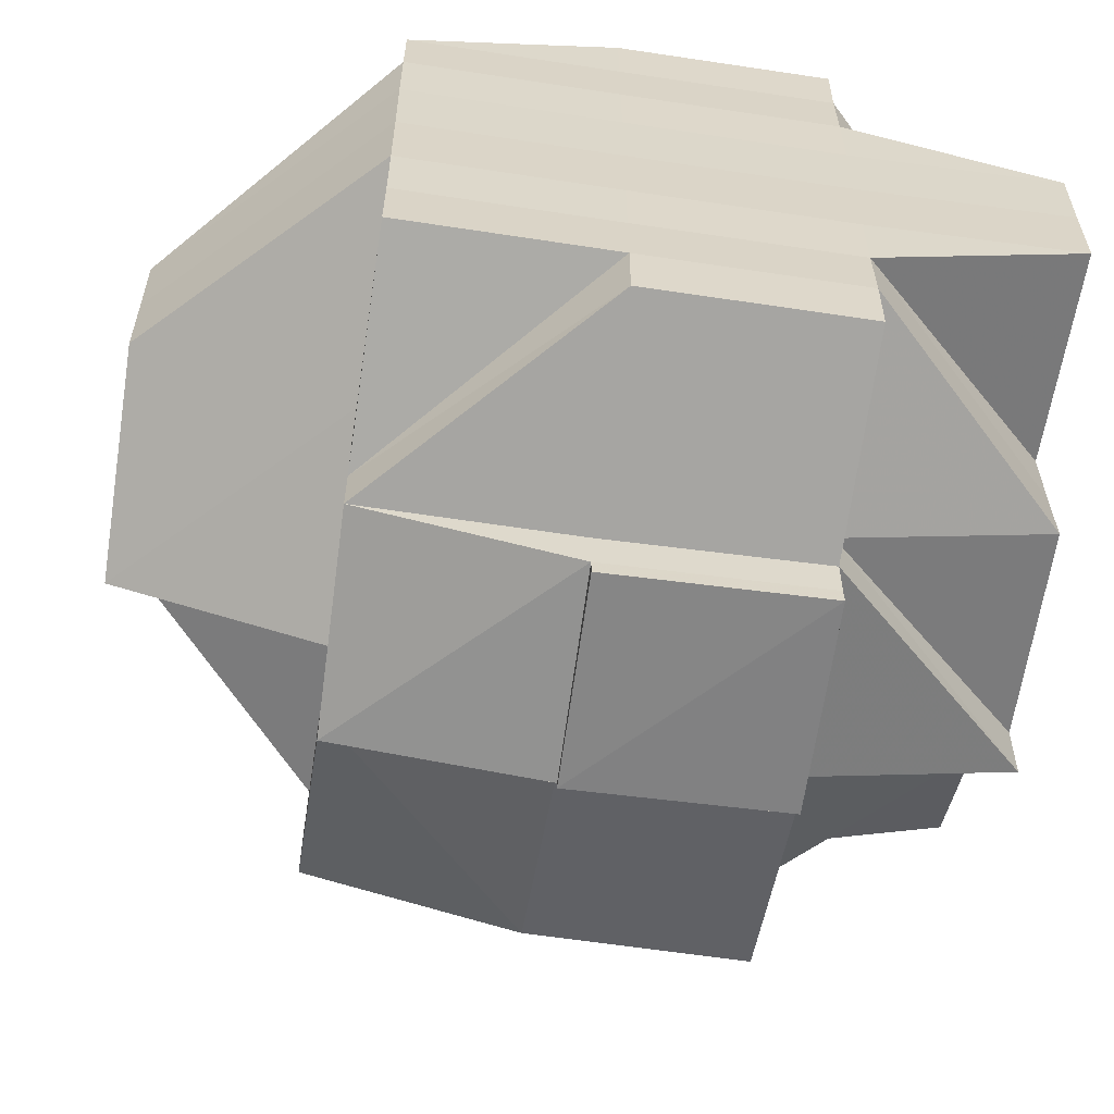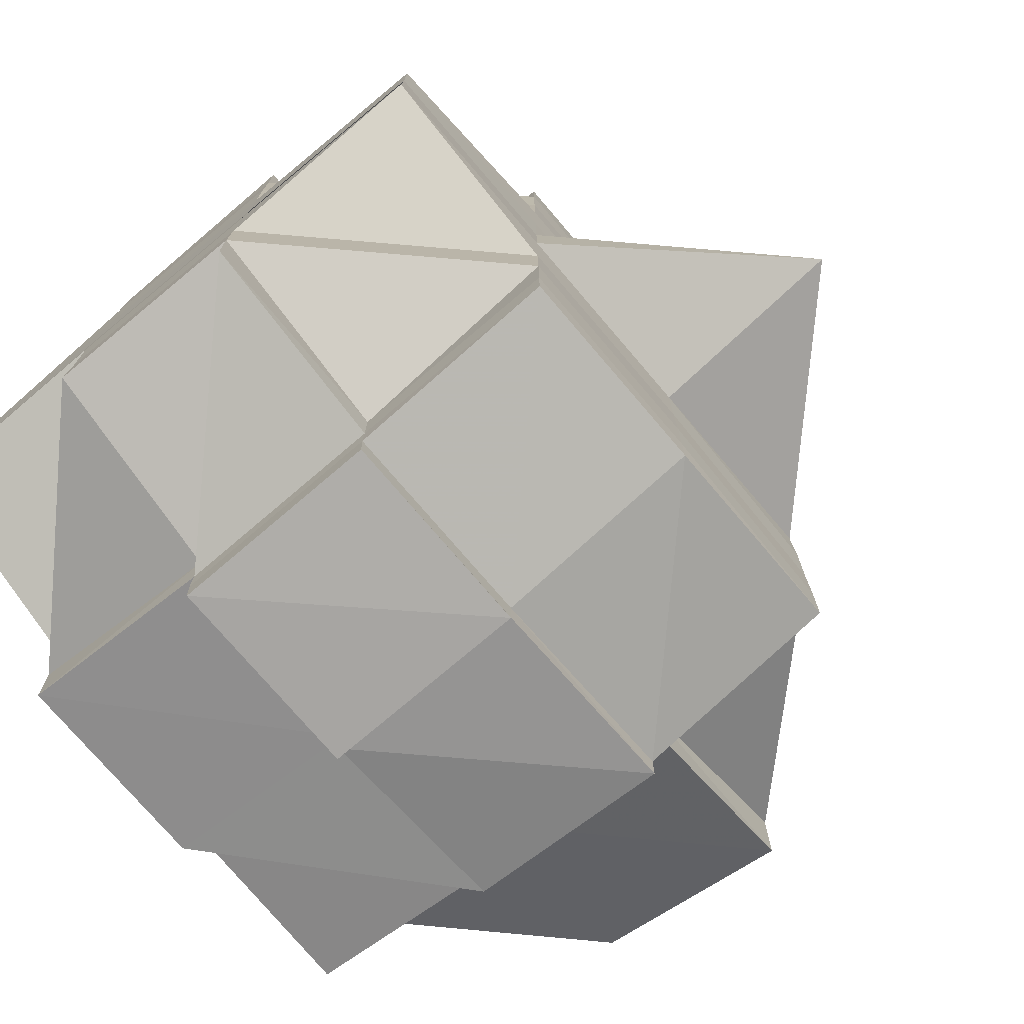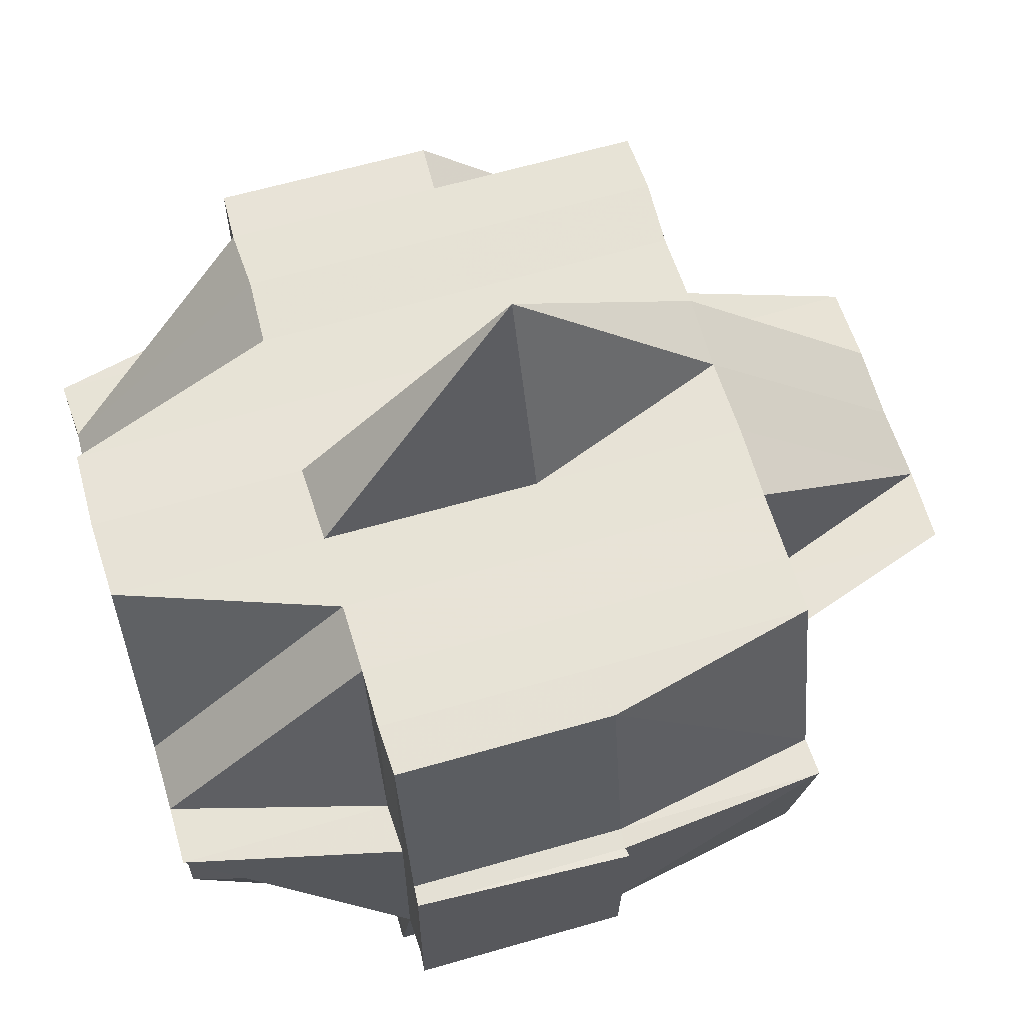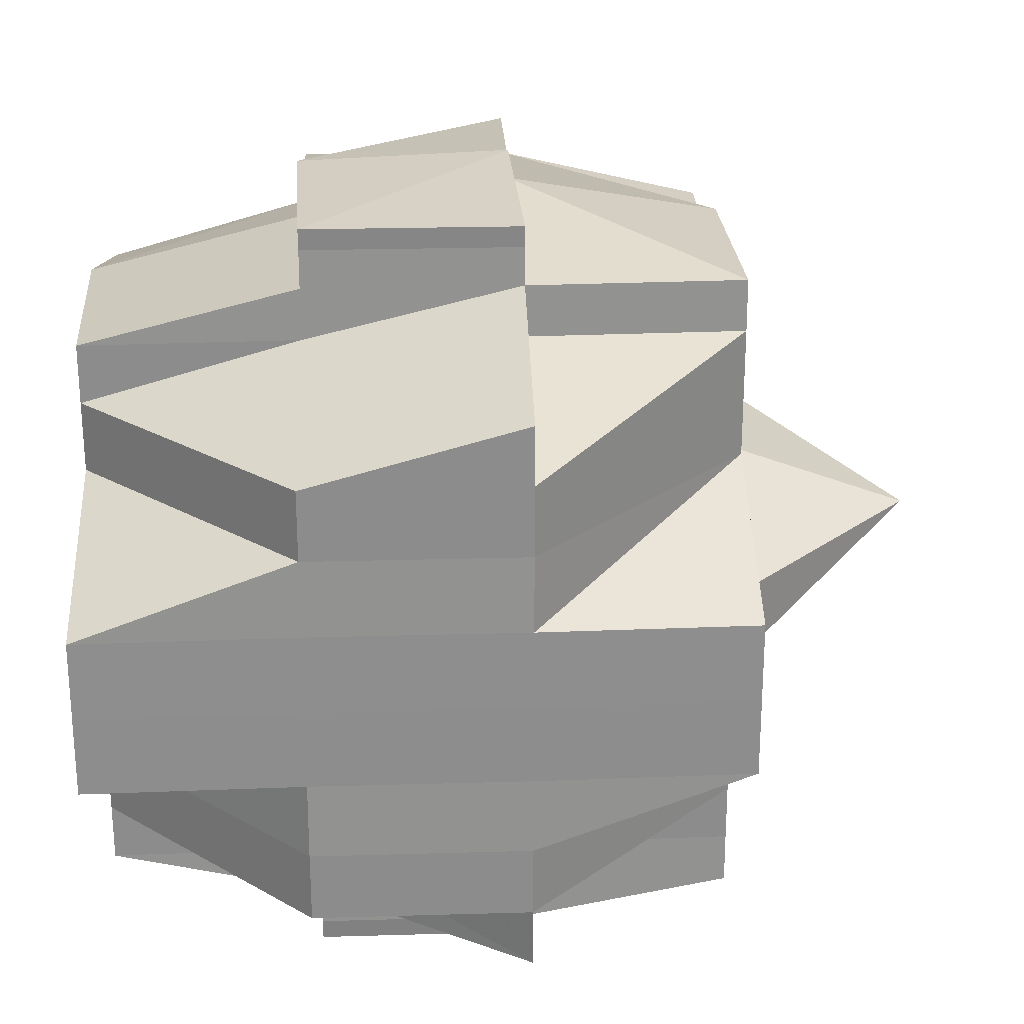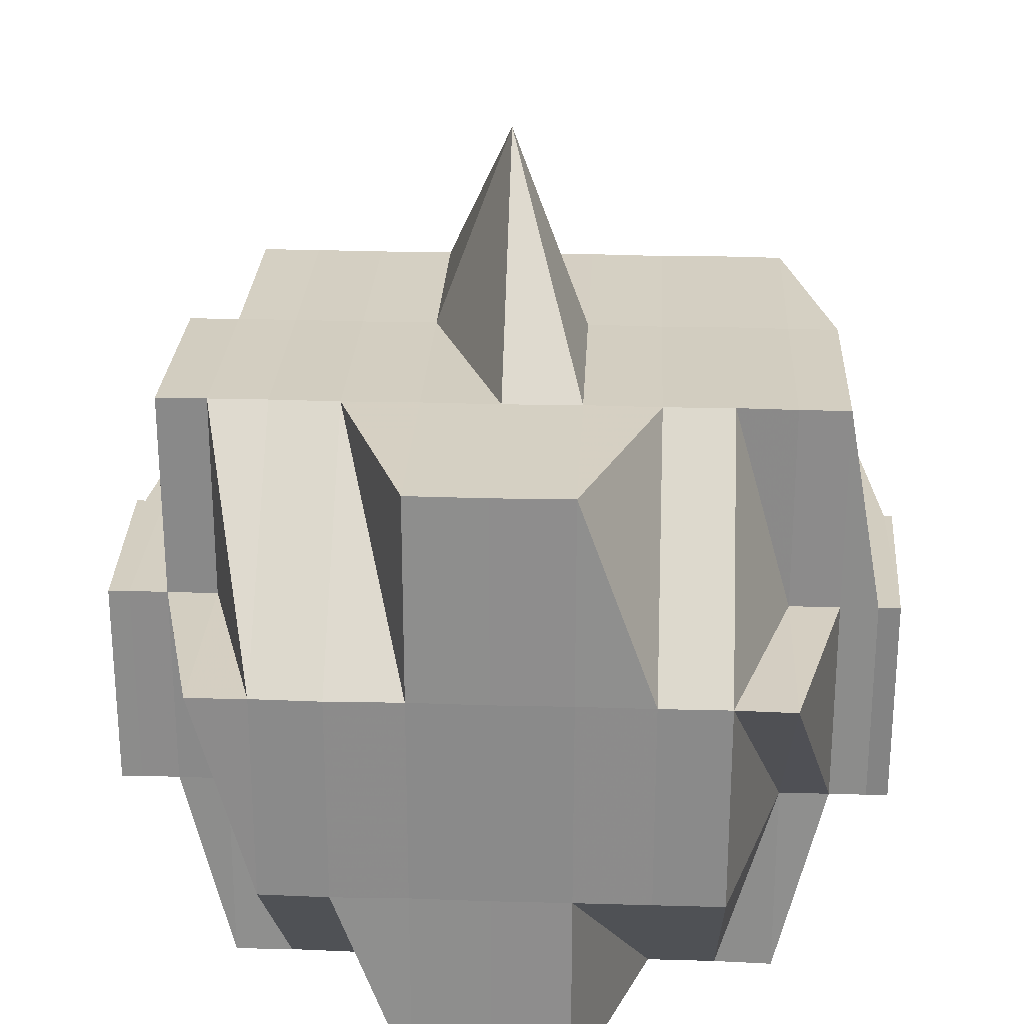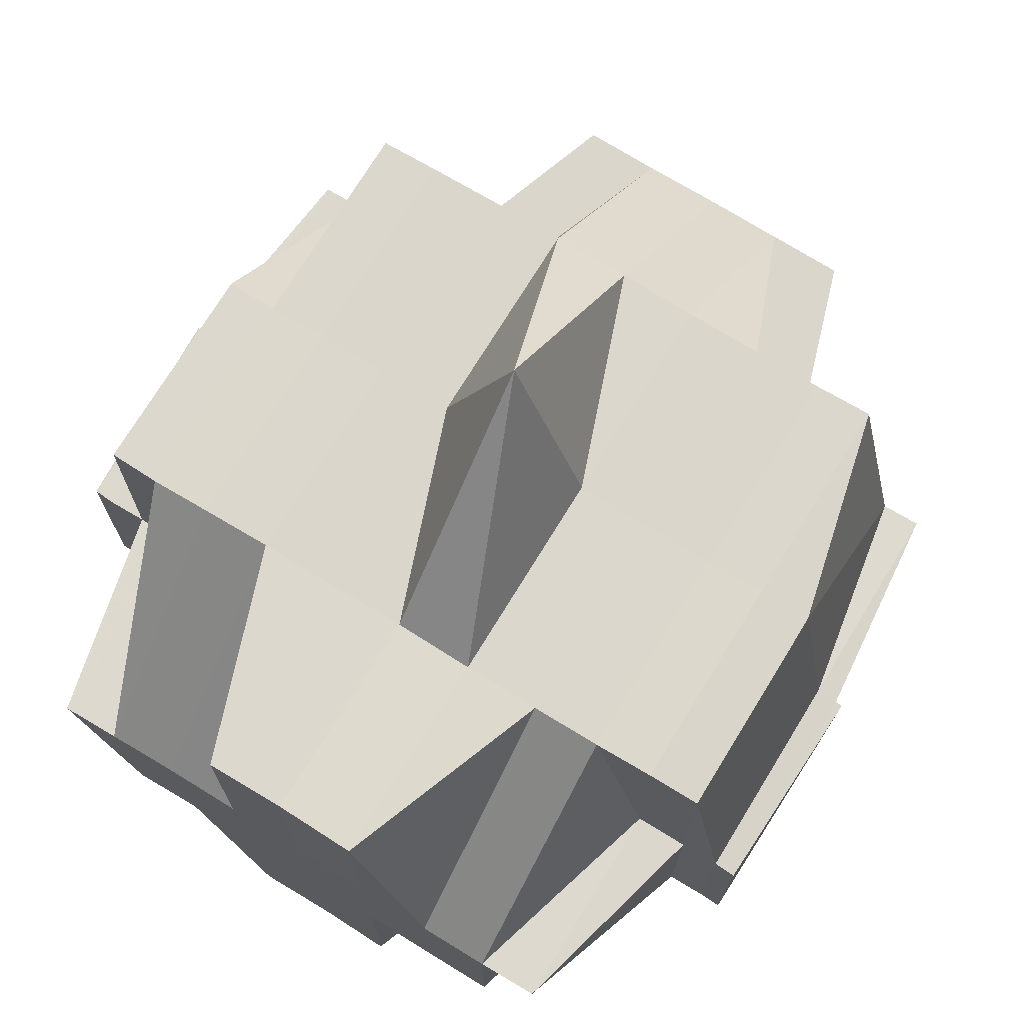
<metadata>
{"format":"obj","ext":"obj","renderer":"f3d","projection":"perspective","resolution":1024,"background":"white","views":[{"elev":-60.2,"azim":-8.4,"up":"+Z"},{"elev":-75.7,"azim":130.0,"up":"+Z"},{"elev":62.8,"azim":163.4,"up":"+Y"},{"elev":25.1,"azim":86.7,"up":"+Z"},{"elev":25.4,"azim":92.8,"up":"+Y"},{"elev":72.6,"azim":121.5,"up":"+Y"}]}
</metadata>
<code>
o 4062
v 2209 1901 19.09
v 2209 1901 19.09
v 2209 1901 19.09
v 2209 1901 19.09
v 2209 1901 19.09
v 2209 1901 19.09
v 2209 1901 19.09
v 2209 1901 19.09
v 2209 1901 19.09
v 2209 1901 19.09
v 2209 1901 19.09
v 2209 1901 19.09
v 2209 1901 19.09
v 2209 1901 19.09
v 2209 1901 19.09
v 2209 1901 19.09
v 2209 1901 19.09
v 2209 1901 19.09
v 2209 1901 19.09
v 2209 1901 19.09
v 2209 1901 19.09
v 2209 1901 19.09
v 2209 1901 19.09
v 2209 1901 19.09
v 2209 1901 19.09
v 2209 1901 19.08
v 2209 1901 19.09
v 2209 1901 19.09
v 2209 1901 19.09
v 2209 1901 19.09
v 2209 1901 19.09
v 2209 1901 19.08
v 2209 1901 19.08
v 2209 1901 19.08
v 2209 1901 19.08
v 2209 1901 19.08
v 2209 1901 19.08
v 2209 1901 19.08
v 2209 1901 19.08
v 2209 1901 19.08
v 2209 1901 19.08
v 2209 1901 19.08
v 2209 1901 19.08
v 2209 1901 19.08
v 2209 1901 19.08
v 2209 1901 19.08
v 2209 1901 19.08
v 2209 1901 19.08
v 2209 1901 19.08
v 2209 1901 19.09
v 2209 1901 19.08
v 2209 1901 19.07
v 2209 1901 19.07
v 2209 1901 19.07
v 2209 1901 19.07
v 2209 1901 19.08
v 2209 1901 19.07
v 2209 1901 19.07
v 2209 1901 19.07
v 2209 1901 19.07
v 2209 1901 19.07
v 2209 1901 19.07
v 2209 1901 19.07
v 2209 1901 19.07
v 2209 1901 19.07
v 2209 1901 19.07
v 2209 1901 19.07
v 2209 1901 19.06
v 2209 1901 19.07
v 2209 1901 19.07
v 2209 1901 19.08
v 2209 1901 19.08
v 2209 1901 19.07
v 2209 1901 19.07
v 2209 1901 19.08
v 2209 1901 19.08
v 2209 1901 19.08
v 2209 1901 19.08
v 2209 1901 19.08
v 2209 1901 19.08
v 2209 1901 19.08
v 2209 1901 19.09
v 2209 1901 19.08
v 2209 1901 19.09
v 2209 1901 19.09
v 2209 1901 19.09
v 2209 1901 19.08
v 2209 1901 19.08
v 2209 1901 19.08
v 2209 1901 19.08
v 2209 1901 19.08
v 2209 1901 19.08
v 2209 1901 19.07
v 2209 1901 19.08
v 2209 1901 19.08
v 2209 1901 19.08
v 2209 1901 19.08
v 2209 1901 19.08
v 2209 1901 19.09
v 2209 1901 19.09
v 2209 1901 19.09
v 2209 1901 19.09
v 2209 1901 19.08
v 2209 1901 19.09
v 2209 1901 19.09
v 2209 1901 19.08
v 2209 1901 19.08
v 2209 1901 19.08
v 2209 1901 19.09
v 2209 1901 19.08
v 2209 1901 19.09
v 2209 1901 19.09
v 2209 1901 19.09
v 2209 1901 19.09
v 2209 1901 19.09
v 2209 1901 19.09
v 2209 1901 19.09
v 2209 1901 19.09
v 2209 1901 19.09
v 2209 1901 19.08
v 2209 1901 19.08
v 2209 1901 19.08
v 2209 1901 19.09
v 2209 1901 19.08
v 2209 1901 19.09
v 2209 1901 19.08
v 2209 1901 19.08
v 2209 1901 19.09
v 2209 1901 19.08
v 2209 1901 19.08
v 2209 1901 19.08
v 2209 1901 19.08
v 2209 1901 19.08
v 2209 1901 19.08
v 2209 1901 19.08
v 2209 1901 19.08
v 2209 1901 19.08
v 2209 1901 19.07
v 2209 1901 19.07
v 2209 1901 19.07
v 2209 1901 19.07
v 2209 1901 19.07
v 2209 1901 19.07
v 2209 1901 19.07
v 2209 1901 19.07
v 2209 1901 19.08
v 2209 1901 19.07
v 2209 1901 19.07
v 2209 1901 19.07
v 2209 1901 19.07
v 2209 1901 19.07
v 2209 1901 19.07
v 2209 1901 19.07
v 2209 1901 19.07
v 2209 1901 19.07
v 2209 1901 19.07
v 2209 1901 19.06
v 2209 1901 19.07
v 2209 1901 19.06
v 2209 1901 19.06
v 2209 1901 19.07
v 2209 1901 19.06
v 2209 1901 19.06
v 2209 1901 19.06
v 2209 1901 19.06
v 2209 1901 19.06
v 2209 1901 19.06
v 2209 1901 19.06
v 2209 1901 19.06
v 2209 1901 19.06
v 2209 1901 19.06
v 2209 1901 19.06
v 2209 1901 19.05
v 2209 1901 19.05
v 2209 1901 19.05
v 2209 1901 19.05
v 2209 1901 19.05
v 2209 1901 19.05
v 2209 1901 19.05
v 2209 1901 19.05
v 2209 1901 19.05
v 2209 1901 19.05
v 2209 1901 19.05
v 2209 1901 19.05
v 2209 1901 19.05
v 2209 1901 19.06
v 2209 1901 19.06
v 2209 1901 19.06
v 2209 1901 19.06
v 2209 1901 19.06
v 2209 1901 19.06
v 2209 1901 19.05
v 2209 1901 19.05
v 2209 1901 19.05
v 2209 1901 19.05
v 2209 1901 19.05
v 2209 1901 19.05
v 2209 1901 19.05
v 2209 1901 19.05
v 2209 1901 19.05
v 2209 1901 19.05
v 2209 1901 19.06
v 2209 1901 19.05
v 2209 1901 19.06
v 2209 1901 19.06
v 2209 1901 19.06
v 2209 1901 19.06
v 2209 1901 19.05
v 2209 1901 19.06
v 2209 1901 19.05
v 2209 1901 19.06
v 2209 1901 19.06
v 2209 1901 19.06
v 2209 1901 19.06
v 2209 1901 19.06
v 2209 1901 19.06
v 2209 1901 19.05
v 2209 1901 19.06
v 2209 1901 19.06
v 2209 1901 19.06
v 2209 1901 19.06
v 2209 1901 19.06
v 2209 1901 19.05
v 2209 1901 19.05
v 2209 1901 19.06
v 2209 1901 19.06
v 2209 1901 19.06
v 2209 1901 19.06
v 2209 1901 19.07
v 2209 1901 19.05
v 2209 1901 19.05
v 2209 1901 19.05
v 2209 1901 19.05
v 2209 1901 19.05
v 2209 1901 19.05
v 2209 1901 19.05
v 2209 1901 19.05
v 2209 1901 19.05
v 2209 1901 19.05
v 2209 1901 19.05
v 2209 1901 19.05
v 2209 1901 19.05
v 2209 1901 19.06
v 2209 1901 19.06
v 2209 1901 19.07
v 2209 1901 19.06
v 2209 1901 19.07
v 2209 1901 19.07
v 2209 1901 19.06
v 2209 1901 19.07
v 2209 1901 19.07
v 2209 1901 19.06
v 2209 1901 19.07
v 2209 1901 19.06
v 2209 1901 19.07
v 2209 1901 19.06
v 2209 1901 19.06
v 2209 1901 19.06
v 2209 1901 19.06
v 2209 1901 19.06
v 2209 1901 19.06
v 2209 1901 19.06
v 2209 1901 19.07
v 2209 1901 19.06
v 2209 1901 19.06
v 2209 1901 19.07
v 2209 1901 19.07
v 2209 1901 19.07
v 2209 1901 19.07
v 2209 1901 19.06
v 2209 1901 19.07
v 2209 1901 19.07
v 2209 1901 19.07
v 2209 1901 19.07
v 2209 1901 19.09
v 2209 1901 19.09
v 2209 1901 19.09
v 2209 1901 19.08
v 2209 1901 19.08
v 2209 1901 19.09
v 2209 1901 19.08
v 2209 1901 19.08
v 2209 1901 19.08
v 2209 1901 19.08
v 2209 1901 19.08
v 2209 1901 19.06
v 2209 1901 19.06
v 2209 1901 19.07
v 2209 1901 19.06
v 2209 1901 19.06
v 2209 1901 19.06
v 2209 1901 19.06
v 2209 1901 19.06
v 2209 1901 19.06
v 2209 1901 19.06
v 2209 1901 19.05
v 2209 1901 19.06
v 2209 1901 19.05
v 2209 1901 19.06
v 2209 1901 19.05
v 2209 1901 19.05
v 2209 1901 19.06
v 2209 1901 19.06
v 2209 1901 19.05
v 2209 1901 19.06
v 2209 1901 19.05
v 2209 1901 19.05
v 2209 1901 19.05
v 2209 1901 19.05
v 2209 1901 19.05
f 1 2 3
f 2 4 5
f 6 7 8
f 9 10 8
f 9 11 12
f 13 14 6
f 14 15 16
f 16 17 18
f 17 19 7
f 17 20 19
f 21 22 18
f 22 23 24
f 25 26 20
f 27 25 17
f 25 28 17
f 29 27 30
f 31 32 25
f 33 34 29
f 34 35 25
f 36 37 34
f 34 38 35
f 39 38 34
f 38 40 35
f 35 40 41
f 39 42 38
f 38 43 40
f 42 43 38
f 44 42 39
f 43 45 40
f 40 45 46
f 40 47 48
f 49 48 50
f 45 51 47
f 45 52 51
f 43 53 45
f 42 54 43
f 55 53 56
f 57 58 53
f 53 59 45
f 59 60 45
f 53 61 59
f 58 62 61
f 63 61 53
f 61 64 59
f 59 64 60
f 61 65 64
f 66 65 61
f 64 67 60
f 66 68 65
f 65 69 64
f 64 69 67
f 65 68 69
f 60 67 70
f 60 70 71
f 72 73 71
f 71 74 75
f 76 75 77
f 78 72 79
f 80 78 81
f 46 79 81
f 28 81 82
f 83 81 84
f 84 85 86
f 81 87 85
f 81 79 88
f 79 89 88
f 90 91 89
f 89 92 88
f 91 93 94
f 89 94 92
f 95 94 89
f 88 92 96
f 94 97 98
f 88 96 99
f 100 99 101
f 102 103 99
f 99 96 104
f 99 104 105
f 92 106 96
f 96 106 107
f 96 108 109
f 106 110 108
f 105 109 111
f 112 111 113
f 114 105 112
f 105 115 116
f 115 117 118
f 104 119 117
f 120 121 106
f 104 122 123
f 123 124 125
f 122 126 119
f 127 122 128
f 129 130 122
f 131 132 126
f 122 131 133
f 134 131 122
f 134 135 131
f 131 44 39
f 135 44 131
f 136 135 134
f 106 136 134
f 137 136 106
f 135 138 44
f 138 139 44
f 44 139 42
f 140 138 135
f 139 54 42
f 140 141 138
f 142 143 139
f 144 140 135
f 136 144 135
f 54 145 146
f 147 144 136
f 137 147 136
f 144 148 140
f 148 141 140
f 147 149 144
f 149 148 144
f 150 147 137
f 94 150 137
f 70 150 94
f 141 151 152
f 70 153 150
f 150 154 147
f 154 149 147
f 153 154 150
f 67 153 70
f 153 155 154
f 67 156 153
f 156 155 153
f 69 156 67
f 156 157 155
f 155 158 154
f 154 158 149
f 69 159 156
f 159 157 156
f 68 159 69
f 157 160 161
f 162 163 160
f 159 164 157
f 68 165 159
f 165 164 159
f 166 165 68
f 166 167 165
f 168 167 169
f 167 170 171
f 164 172 162
f 173 174 170
f 173 175 174
f 176 177 175
f 178 179 173
f 179 176 180
f 181 180 173
f 182 183 181
f 183 184 185
f 186 178 187
f 188 187 189
f 187 190 191
f 187 192 190
f 193 185 192
f 194 193 195
f 196 197 195
f 197 198 199
f 195 193 200
f 200 193 201
f 200 192 202
f 203 200 204
f 205 202 206
f 205 200 207
f 208 195 209
f 209 210 211
f 209 205 212
f 213 208 209
f 213 209 214
f 215 208 213
f 215 213 216
f 216 213 214
f 217 208 215
f 218 219 216
f 220 218 221
f 216 214 222
f 172 217 215
f 223 217 172
f 223 224 217
f 217 224 208
f 222 214 225
f 214 226 227
f 214 227 228
f 222 228 229
f 230 224 231
f 232 233 230
f 180 233 224
f 224 234 235
f 224 236 234
f 237 238 236
f 239 238 240
f 241 240 242
f 243 244 222
f 245 243 158
f 246 222 158
f 158 222 247
f 158 247 149
f 149 247 148
f 247 248 148
f 148 248 141
f 247 249 248
f 248 250 141
f 248 249 250
f 141 250 251
f 250 252 253
f 250 253 151
f 254 249 255
f 249 256 250
f 257 258 249
f 249 212 256
f 258 259 212
f 260 212 249
f 212 261 256
f 212 205 261
f 256 261 262
f 256 262 263
f 261 264 262
f 261 187 264
f 264 187 166
f 264 166 265
f 262 264 265
f 265 166 68
f 265 68 66
f 266 265 66
f 262 265 266
f 263 262 266
f 266 267 268
f 269 270 263
f 263 266 271
f 271 268 145
f 271 266 63
f 272 263 271
f 143 269 272
f 273 263 272
f 272 271 54
f 54 271 274
f 139 272 54
f 251 272 139
f 275 276 277
f 278 279 280
f 281 282 279
f 283 284 285
f 286 287 288
f 289 290 287
f 164 291 292
f 172 293 291
f 294 172 164
f 295 296 294
f 297 298 172
f 299 297 164
f 300 301 302
f 303 304 305
f 306 307 308
f 308 309 310

</code>
